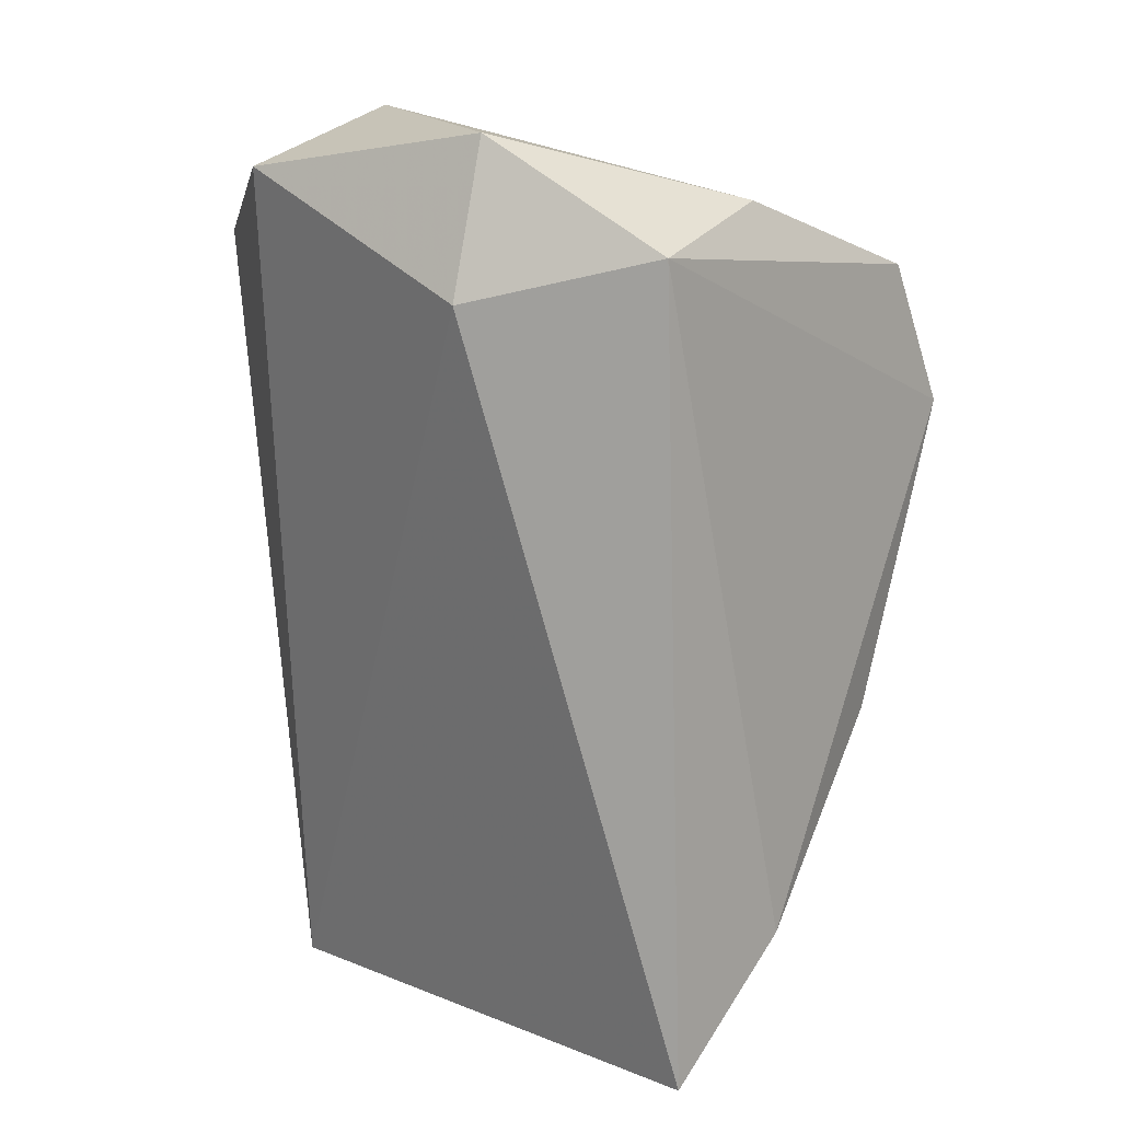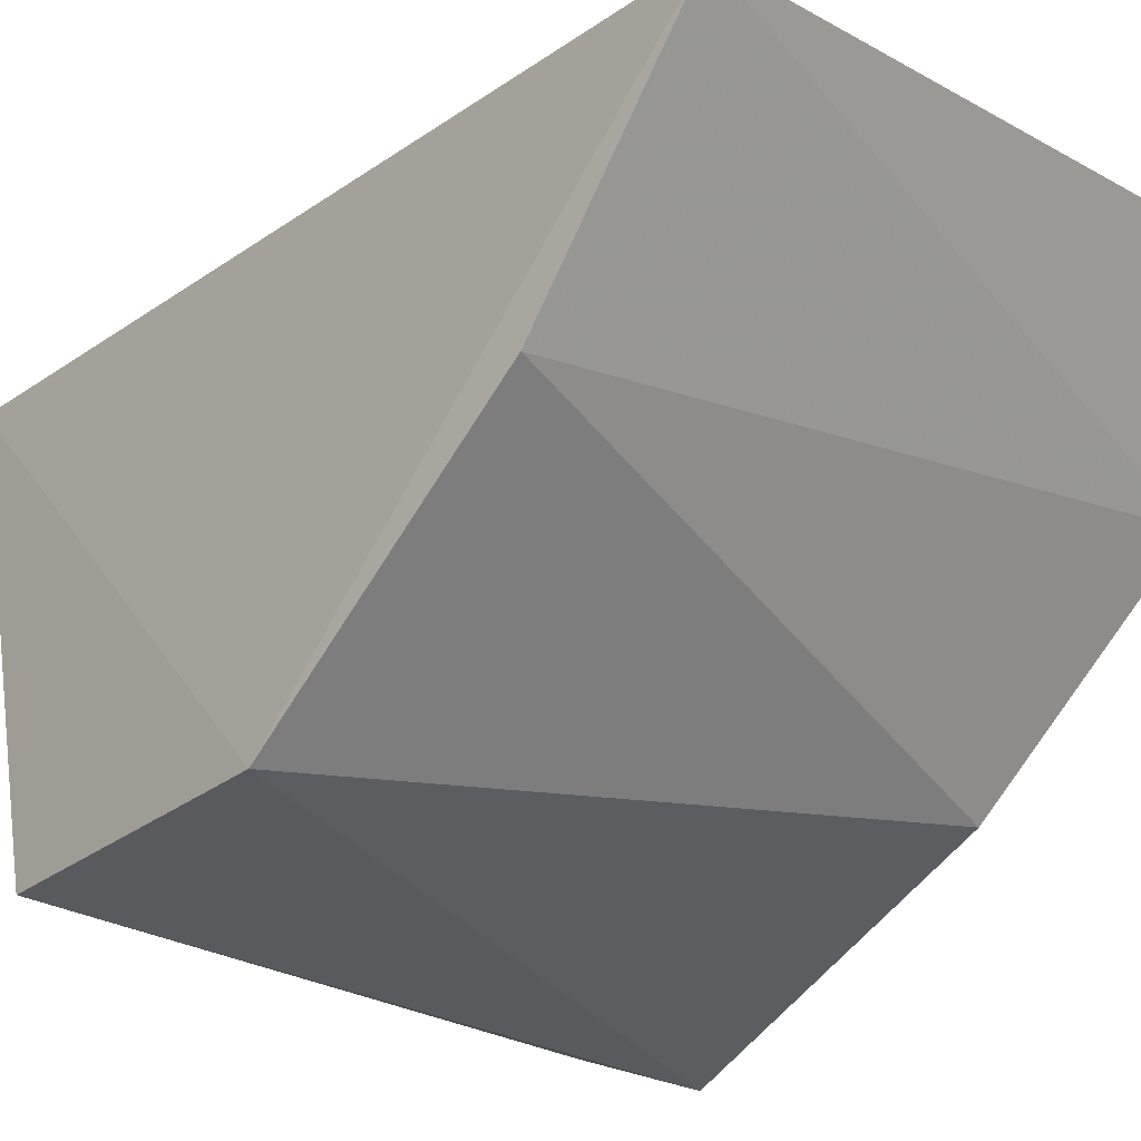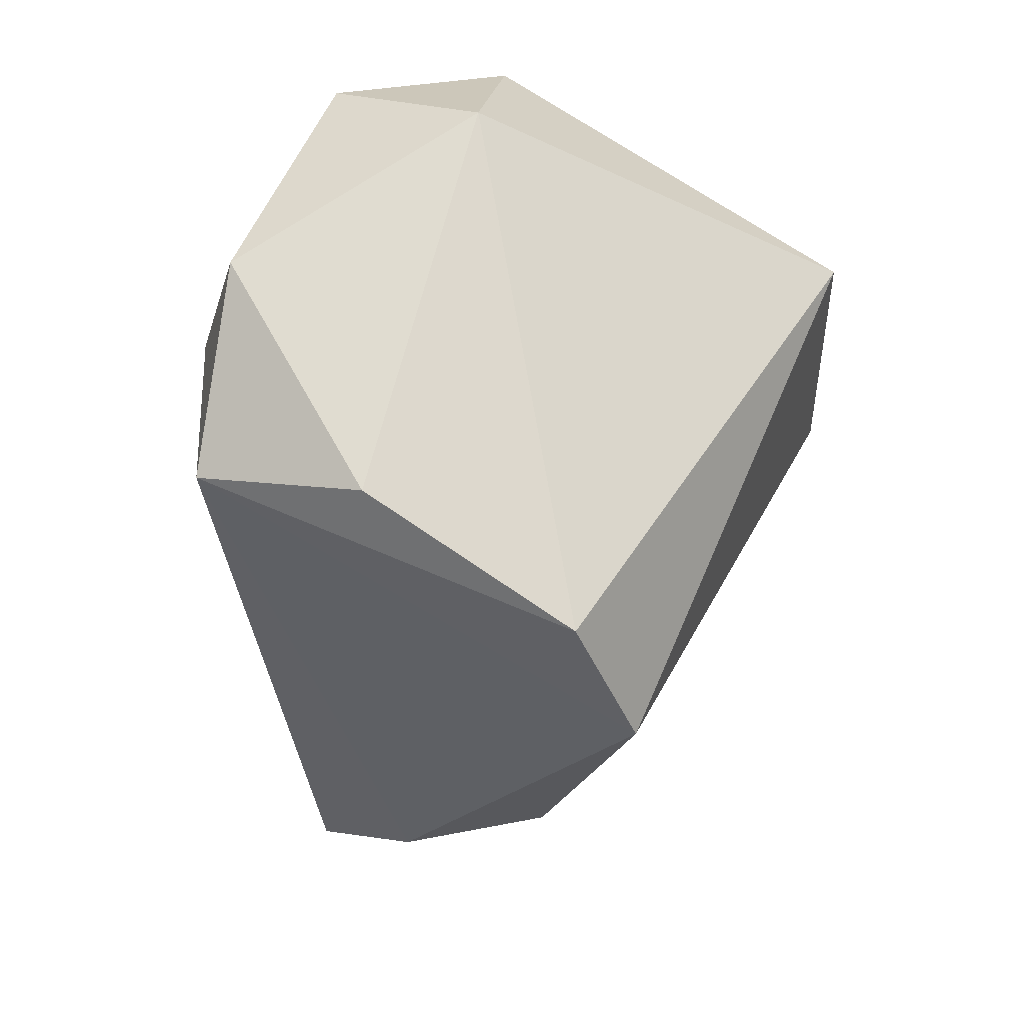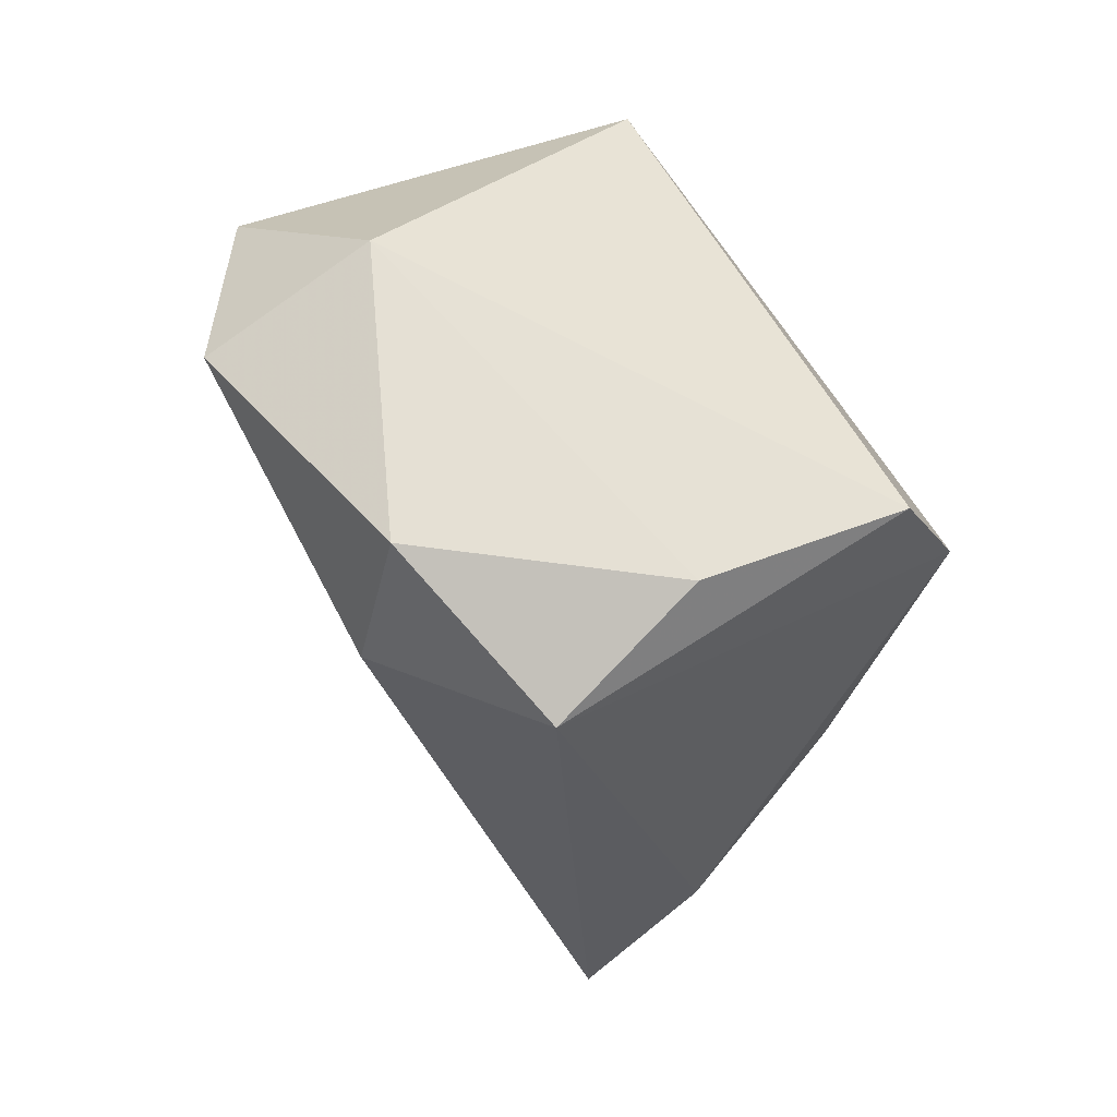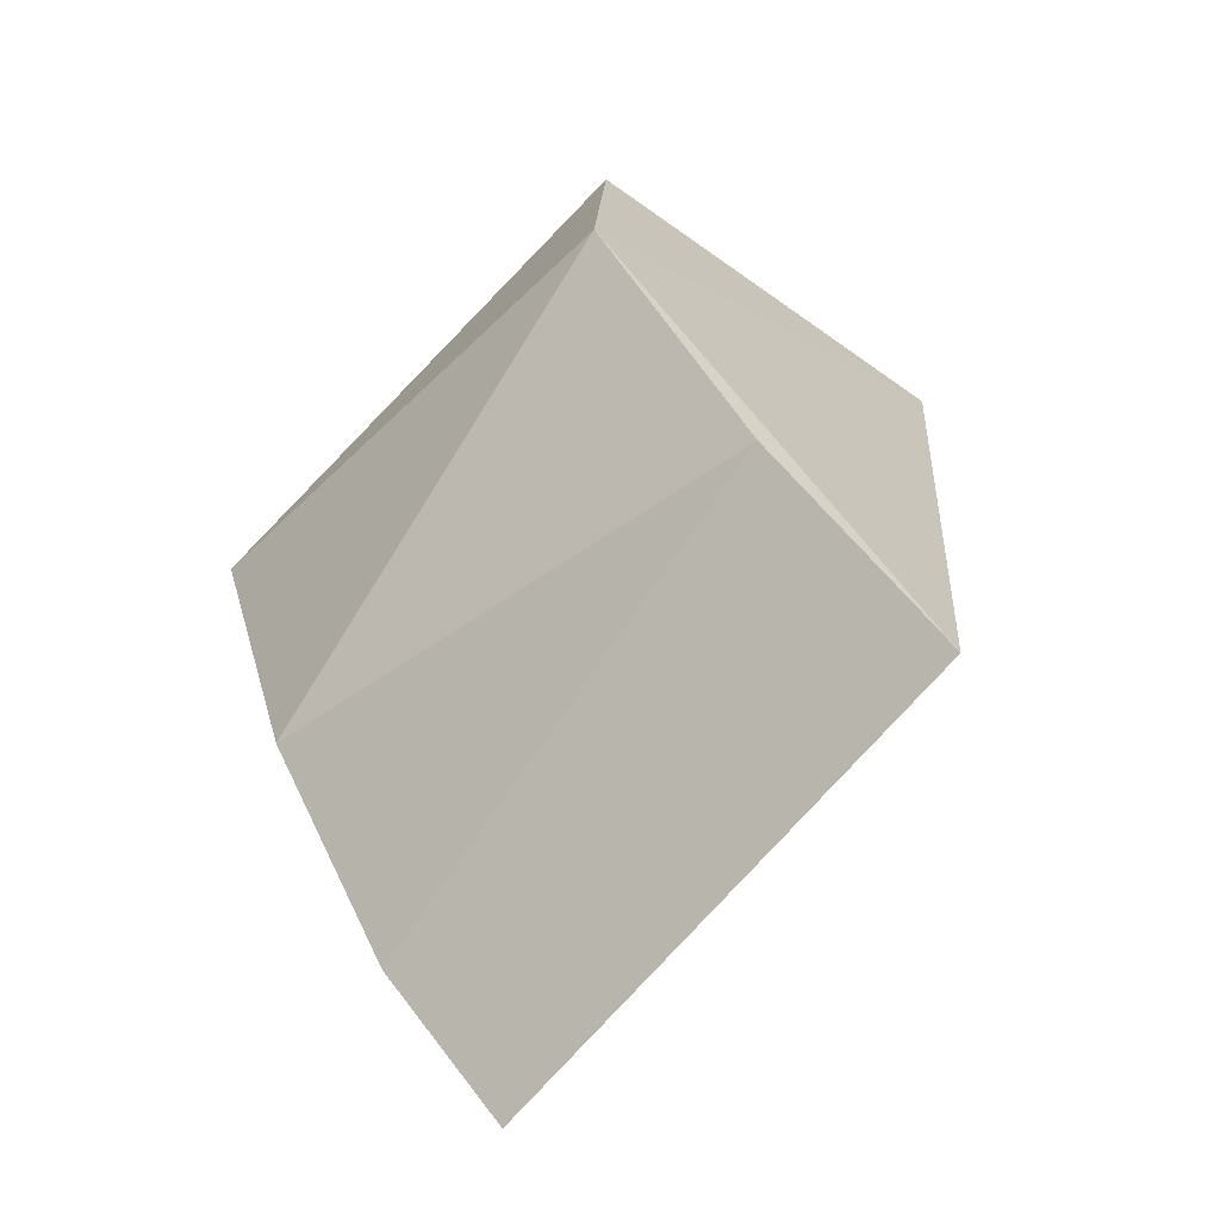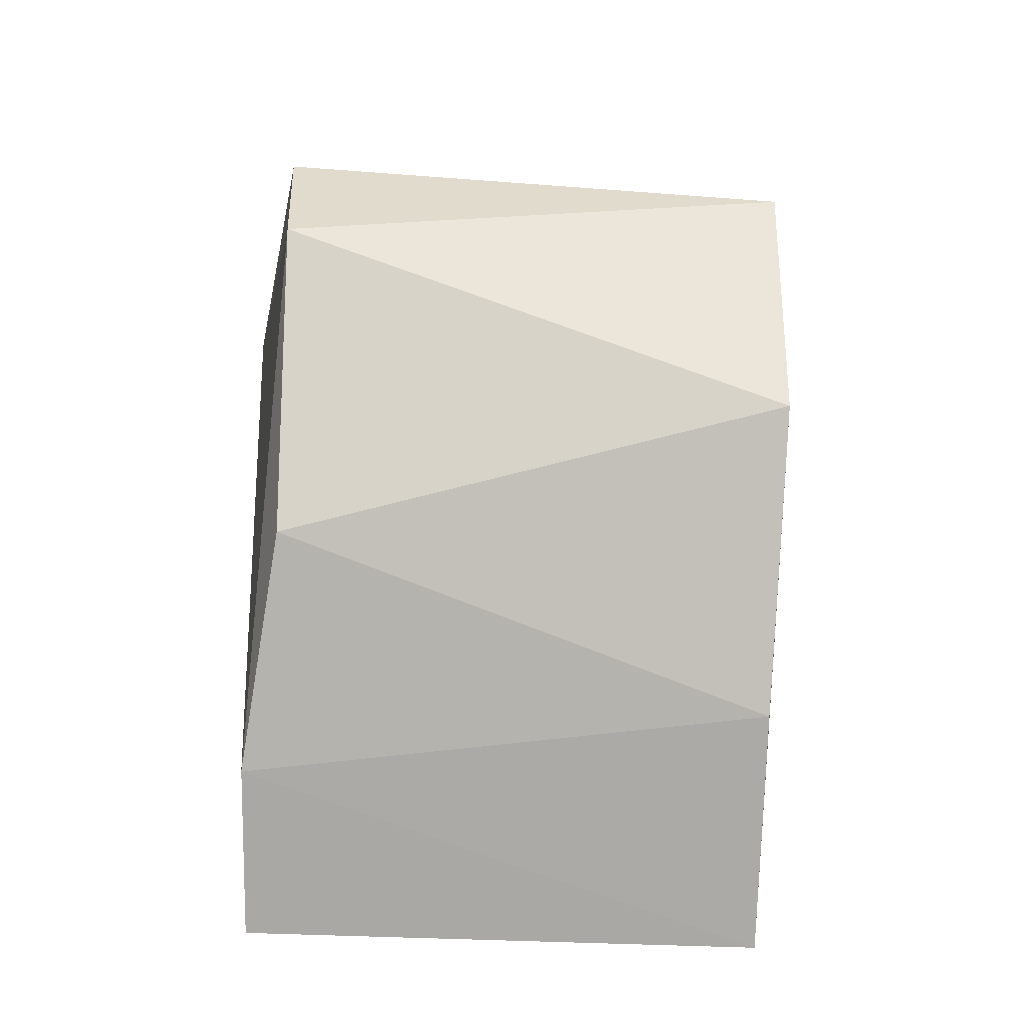
<metadata>
{"format":"obj","ext":"obj","renderer":"f3d","projection":"perspective","resolution":1024,"background":"white","views":[{"elev":11.4,"azim":-135.7,"up":"+Z"},{"elev":-30.4,"azim":140.7,"up":"+Y"},{"elev":56.9,"azim":-61.0,"up":"+Z"},{"elev":60.7,"azim":-120.0,"up":"+Z"},{"elev":-70.3,"azim":49.5,"up":"+Z"},{"elev":-30.6,"azim":-5.0,"up":"+Z"}]}
</metadata>
<code>
g Generated convex submesh 1
v 0.6607 -0.666 -1.661
v -0.6688 -0.4589 -0.01177
v 0.7558 -0.04724 -0.1204
v -0.6977 -0.1963 -2.134
v -0.6676 -1.208 -0.5482
v 0.6794 -1.094 -0.2703
v 0.6811 -0.1963 -2.134
v 0.3309 0.22 0.05974
v -0.3625 0.2138 -0.2323
v 0.67 -1.121 -0.9751
v -0.6547 -0.9488 -1.325
v 0.3314 -0.2087 0.2042
v -0.6704 -1.031 -0.1889
v -0.3414 0.1013 0.1463
v -0.7725 -0.04724 -0.1204
v -0.7229 -0.5293 -1.812
g Generated convex submesh 1_0
f 16 5 15
f 8 3 7
f 9 7 4
f 9 8 7
f 10 6 5
f 10 3 6
f 10 7 3
f 10 1 7
f 11 1 10
f 11 10 5
f 12 6 3
f 12 3 8
f 13 5 6
f 13 12 2
f 13 6 12
f 14 8 9
f 14 2 12
f 14 12 8
f 15 9 4
f 15 13 2
f 15 5 13
f 15 2 14
f 15 14 9
f 16 7 1
f 16 4 7
f 16 1 11
f 16 11 5
f 16 15 4

</code>
